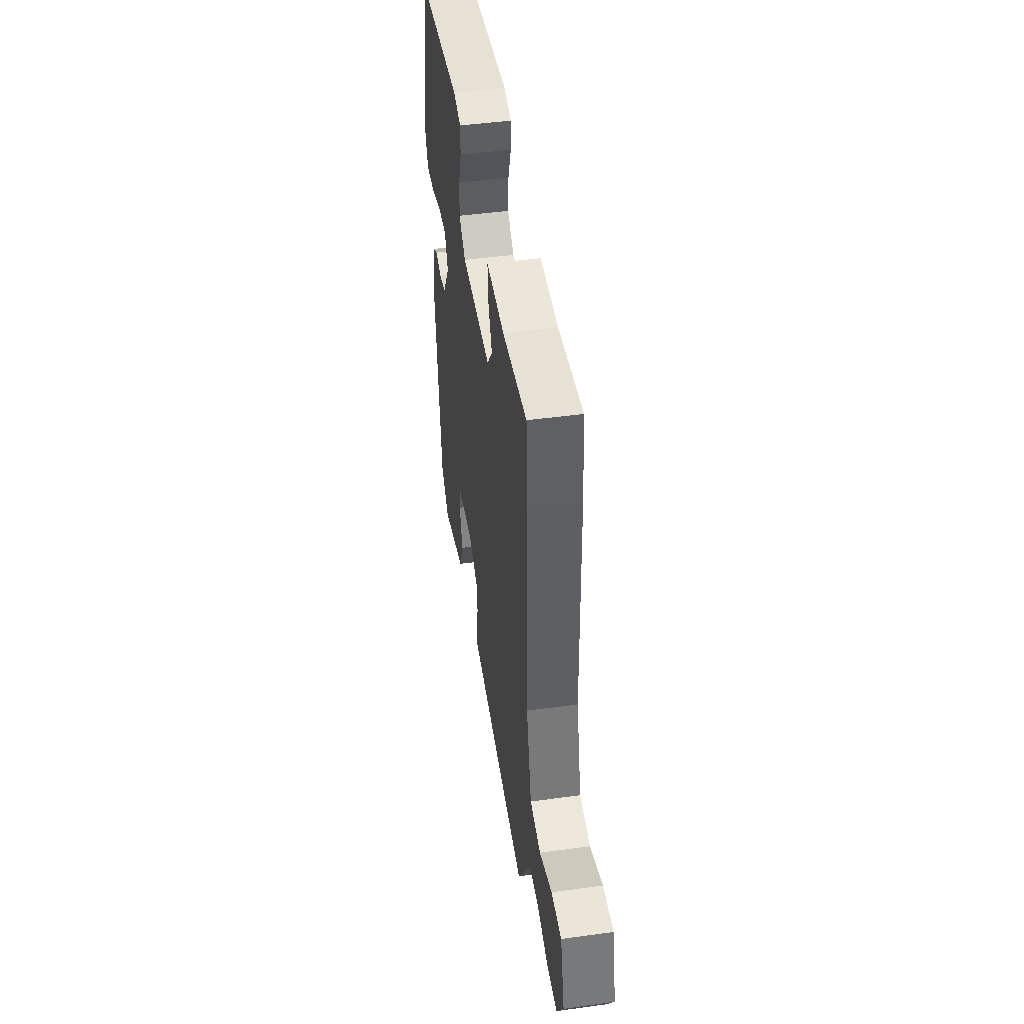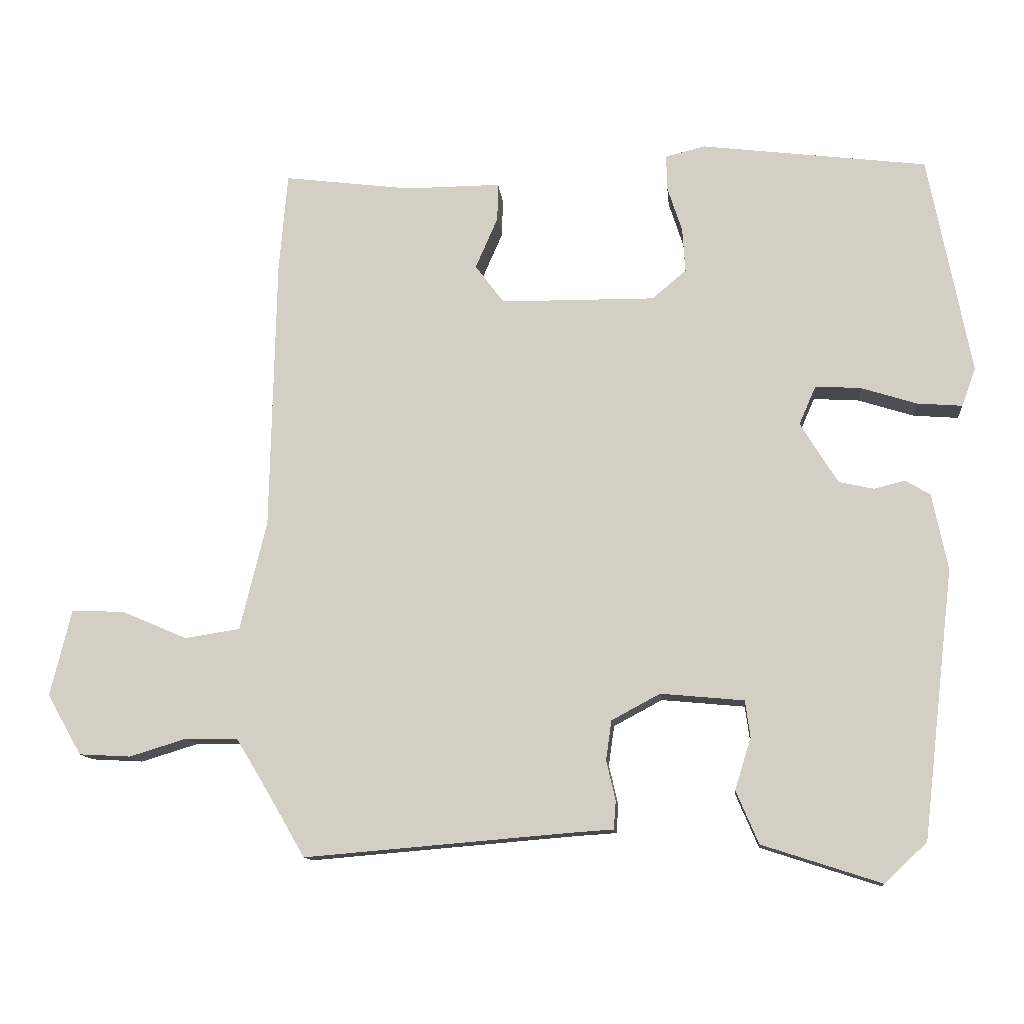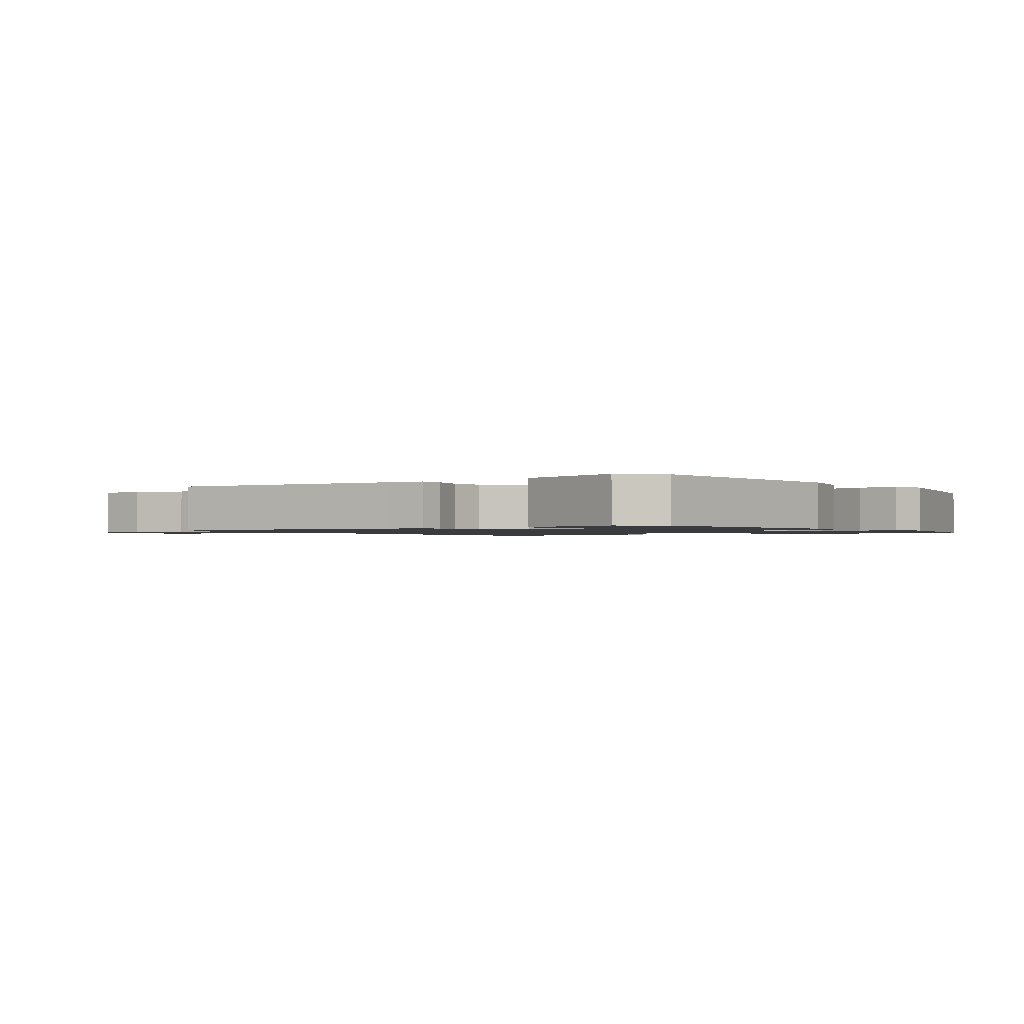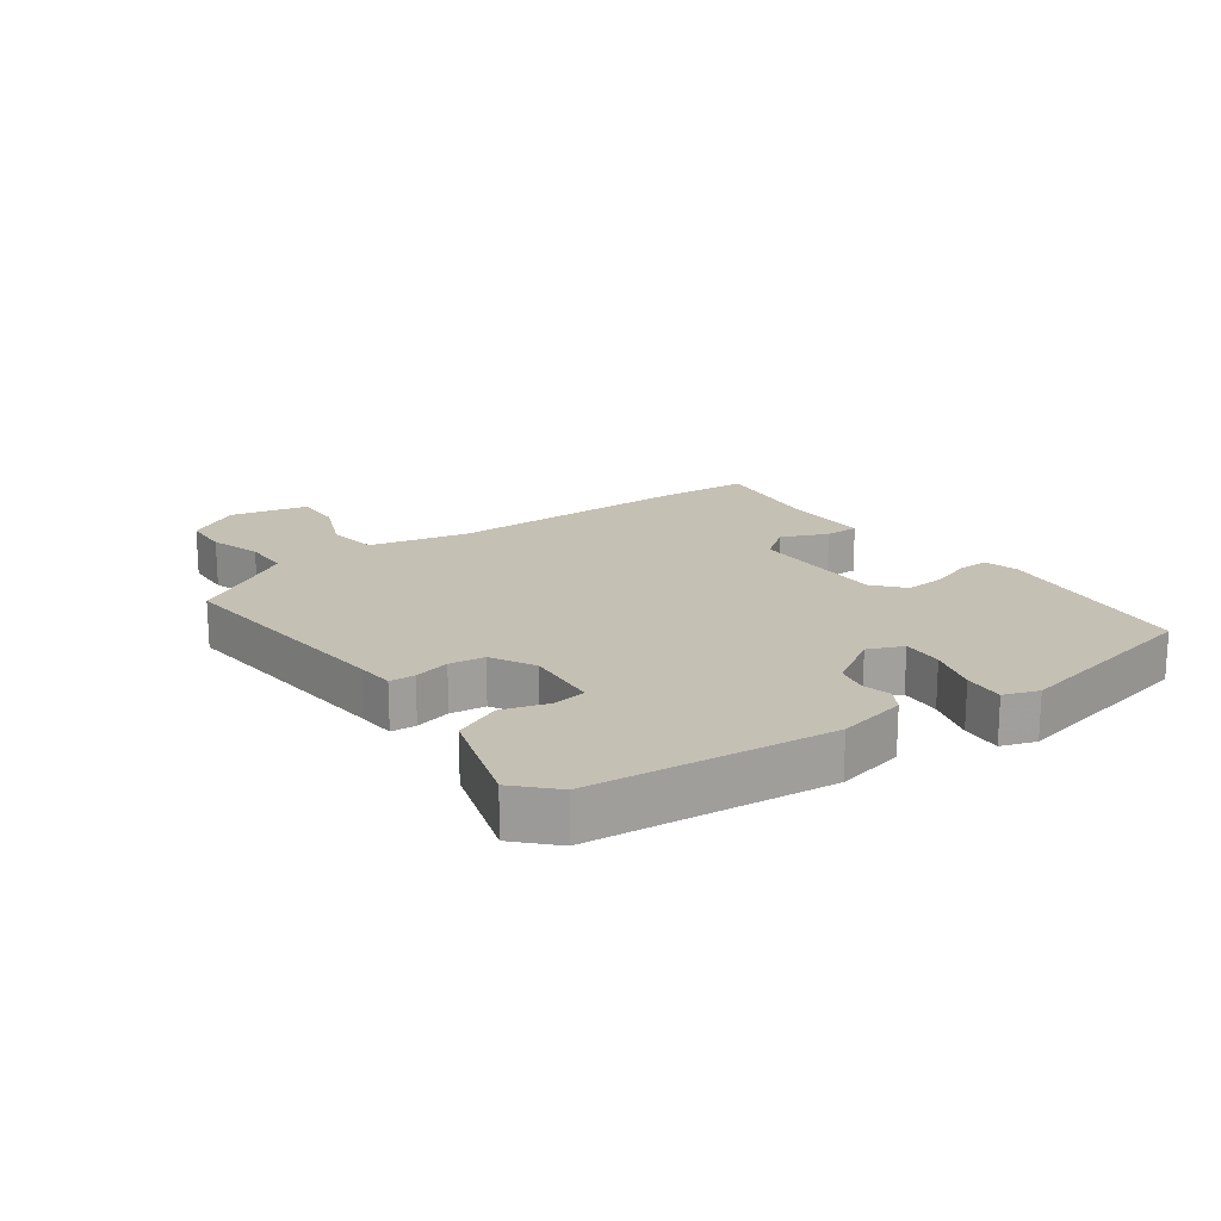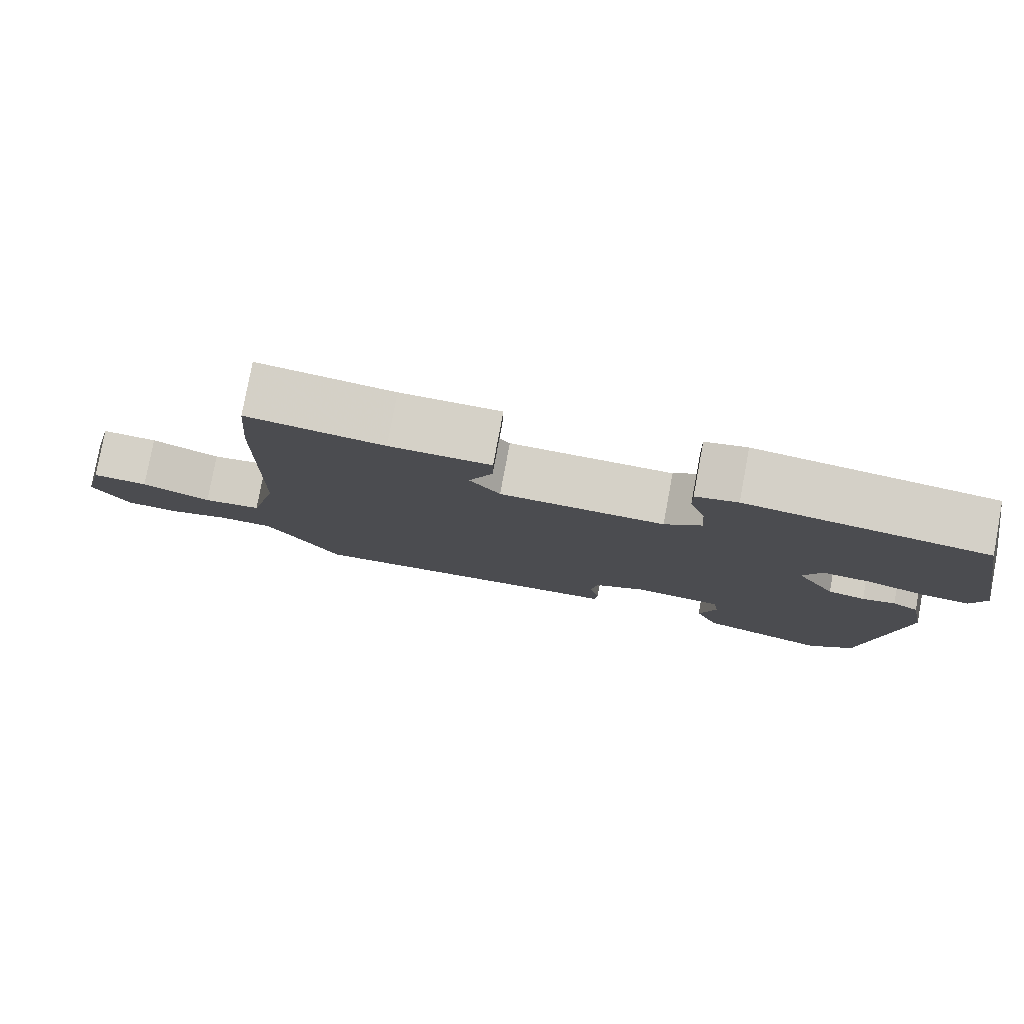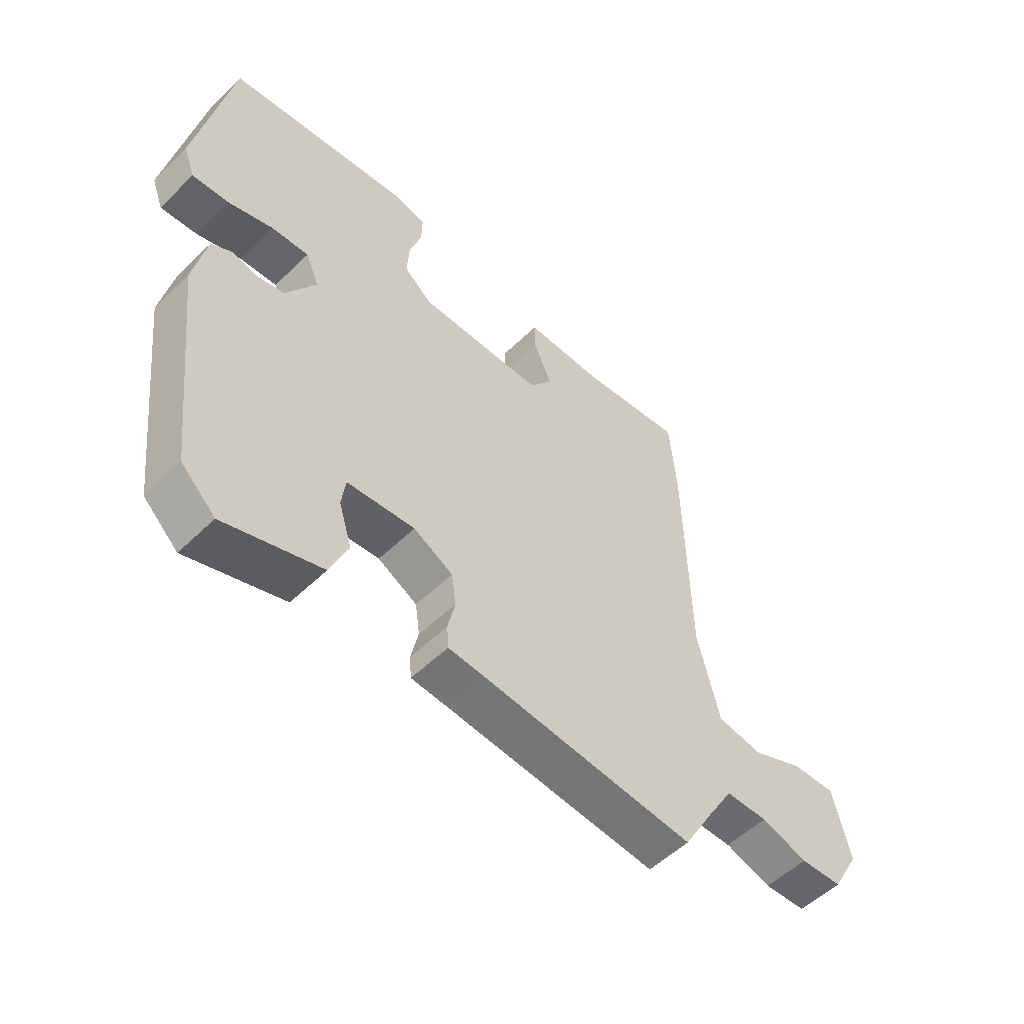
<metadata>
{"format":"obj","ext":"obj","renderer":"f3d","projection":"perspective","resolution":1024,"background":"white","views":[{"elev":46.5,"azim":81.1,"up":"+Z"},{"elev":-12.1,"azim":-174.4,"up":"+Z"},{"elev":-1.3,"azim":-146.6,"up":"+Y"},{"elev":18.4,"azim":-126.4,"up":"+Y"},{"elev":79.6,"azim":-169.4,"up":"+Z"},{"elev":-53.8,"azim":-44.2,"up":"+Z"}]}
</metadata>
<code>
v -0.415 0.07 -0.484
v -0.46 0.07 -0.103
v -0.438 0.07 0.006
v -0.403 0.07 0.027
v -0.359 0.07 0.016
v -0.309 0.07 0.027
v -0.256 0.07 0.114
v -0.28 0.07 0.169
v -0.345 0.07 0.165
v -0.424 0.07 0.14
v -0.488 0.07 0.135
v -0.508 0.07 0.189
v -0.448 0.07 0.502
v -0.126 0.07 0.542
v -0.07 0.07 0.528
v -0.071 0.07 0.478
v -0.092 0.07 0.413
v -0.096 0.07 0.35
v -0.047 0.07 0.309
v 0.173 0.07 0.311
v 0.214 0.07 0.366
v 0.182 0.07 0.439
v 0.181 0.07 0.493
v 0.316 0.07 0.492
v 0.499 0.07 0.515
v 0.511 0.07 0.373
v 0.519 0.07 -0.016
v 0.557 0.07 -0.172
v 0.636 0.07 -0.184
v 0.729 0.07 -0.144
v 0.805 0.07 -0.141
v 0.835 0.07 -0.265
v 0.786 0.07 -0.351
v 0.712 0.07 -0.355
v 0.63 0.07 -0.33
v 0.556 0.07 -0.331
v 0.507 0.07 -0.412
v 0.456 0.07 -0.5
v 0.076 0.07 -0.468
v 0.017 0.07 -0.464
v 0.014 0.07 -0.424
v 0.027 0.07 -0.367
v 0.019 0.07 -0.311
v -0.05 0.07 -0.274
v -0.169 0.07 -0.285
v -0.176 0.07 -0.337
v -0.153 0.07 -0.411
v -0.185 0.07 -0.486
v -0.355 0.07 -0.541
v -0.415 0 -0.484
v -0.46 0 -0.103
v -0.438 0 0.006
v -0.403 0 0.027
v -0.359 0 0.016
v -0.309 0 0.027
v -0.256 0 0.114
v -0.28 0 0.169
v -0.345 0 0.165
v -0.424 0 0.14
v -0.488 0 0.135
v -0.508 0 0.189
v -0.448 0 0.502
v -0.126 0 0.542
v -0.07 0 0.528
v -0.071 0 0.478
v -0.092 0 0.413
v -0.096 0 0.35
v -0.047 0 0.309
v 0.173 0 0.311
v 0.214 0 0.366
v 0.182 0 0.439
v 0.181 0 0.493
v 0.316 0 0.492
v 0.499 0 0.515
v 0.511 0 0.373
v 0.519 0 -0.016
v 0.557 0 -0.172
v 0.636 0 -0.184
v 0.729 0 -0.144
v 0.805 0 -0.141
v 0.835 0 -0.265
v 0.786 0 -0.351
v 0.712 0 -0.355
v 0.63 0 -0.33
v 0.556 0 -0.331
v 0.507 0 -0.412
v 0.456 0 -0.5
v 0.076 0 -0.468
v 0.017 0 -0.464
v 0.014 0 -0.424
v 0.027 0 -0.367
v 0.019 0 -0.311
v -0.05 0 -0.274
v -0.169 0 -0.285
v -0.176 0 -0.337
v -0.153 0 -0.411
v -0.185 0 -0.486
v -0.355 0 -0.541
f 3 4 5
f 2 3 5
f 1 2 5
f 49 1 5
f 48 49 5
f 47 48 5
f 46 47 5
f 45 46 5 6
f 44 45 6 7
f 43 44 7 8
f 39 40 41 42
f 39 42 43
f 38 39 43
f 37 38 43
f 36 37 43 8
f 33 34 35
f 32 33 35
f 31 32 35
f 30 31 35
f 29 30 35
f 28 29 35 36
f 27 28 36 8
f 24 25 26 27
f 23 24 27
f 22 23 27
f 21 22 27
f 20 21 27
f 19 20 27 8
f 15 16 17
f 14 15 17
f 13 14 17
f 12 13 17
f 11 12 17
f 10 11 17
f 9 10 17
f 9 17 18
f 8 9 18 19
f 54 53 52
f 54 52 51
f 54 51 50
f 54 50 98
f 54 98 97
f 54 97 96
f 54 96 95
f 55 54 95 94
f 56 55 94 93
f 57 56 93 92
f 91 90 89 88
f 92 91 88
f 92 88 87
f 92 87 86
f 57 92 86 85
f 84 83 82
f 84 82 81
f 84 81 80
f 84 80 79
f 84 79 78
f 85 84 78 77
f 57 85 77 76
f 76 75 74 73
f 76 73 72
f 76 72 71
f 76 71 70
f 76 70 69
f 57 76 69 68
f 66 65 64
f 66 64 63
f 66 63 62
f 66 62 61
f 66 61 60
f 66 60 59
f 66 59 58
f 67 66 58
f 68 67 58 57
f 1 50 51 2
f 2 51 52 3
f 3 52 53 4
f 4 53 54 5
f 5 54 55 6
f 6 55 56 7
f 7 56 57 8
f 8 57 58 9
f 9 58 59 10
f 10 59 60 11
f 11 60 61 12
f 12 61 62 13
f 13 62 63 14
f 14 63 64 15
f 15 64 65 16
f 16 65 66 17
f 17 66 67 18
f 18 67 68 19
f 19 68 69 20
f 20 69 70 21
f 21 70 71 22
f 22 71 72 23
f 23 72 73 24
f 24 73 74 25
f 25 74 75 26
f 26 75 76 27
f 27 76 77 28
f 28 77 78 29
f 29 78 79 30
f 30 79 80 31
f 31 80 81 32
f 32 81 82 33
f 33 82 83 34
f 34 83 84 35
f 35 84 85 36
f 36 85 86 37
f 37 86 87 38
f 38 87 88 39
f 39 88 89 40
f 40 89 90 41
f 41 90 91 42
f 42 91 92 43
f 43 92 93 44
f 44 93 94 45
f 45 94 95 46
f 46 95 96 47
f 47 96 97 48
f 48 97 98 49
f 49 98 50 1

</code>
